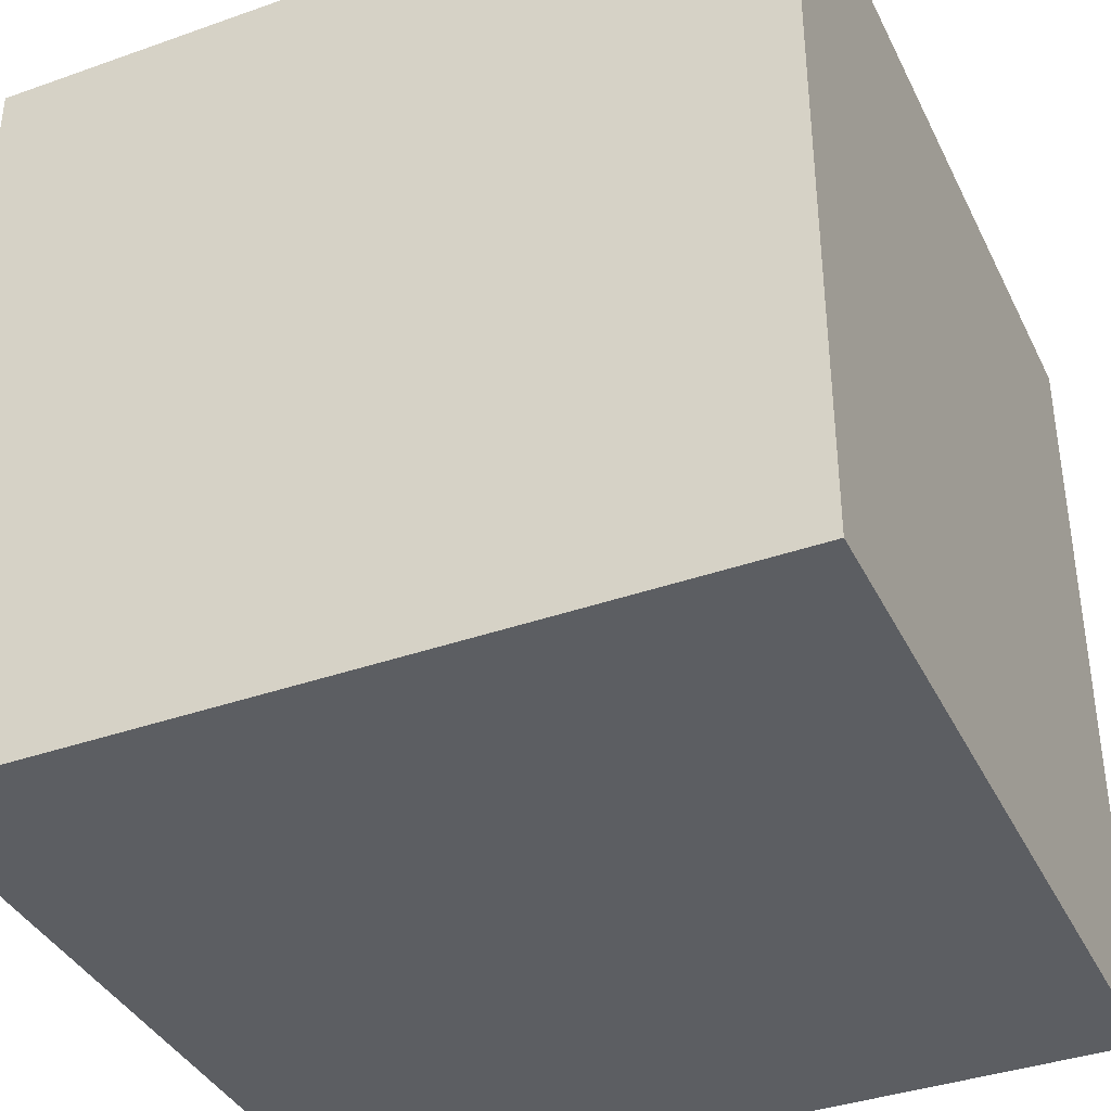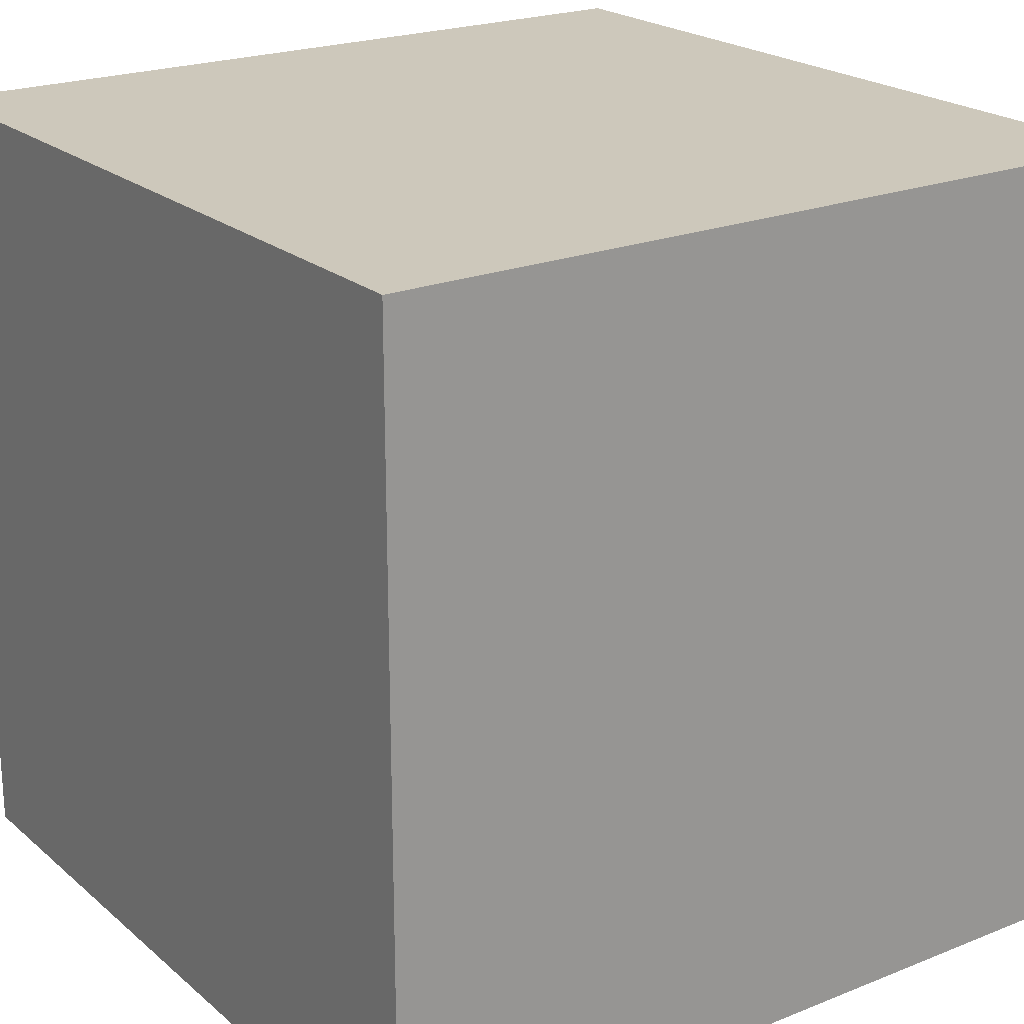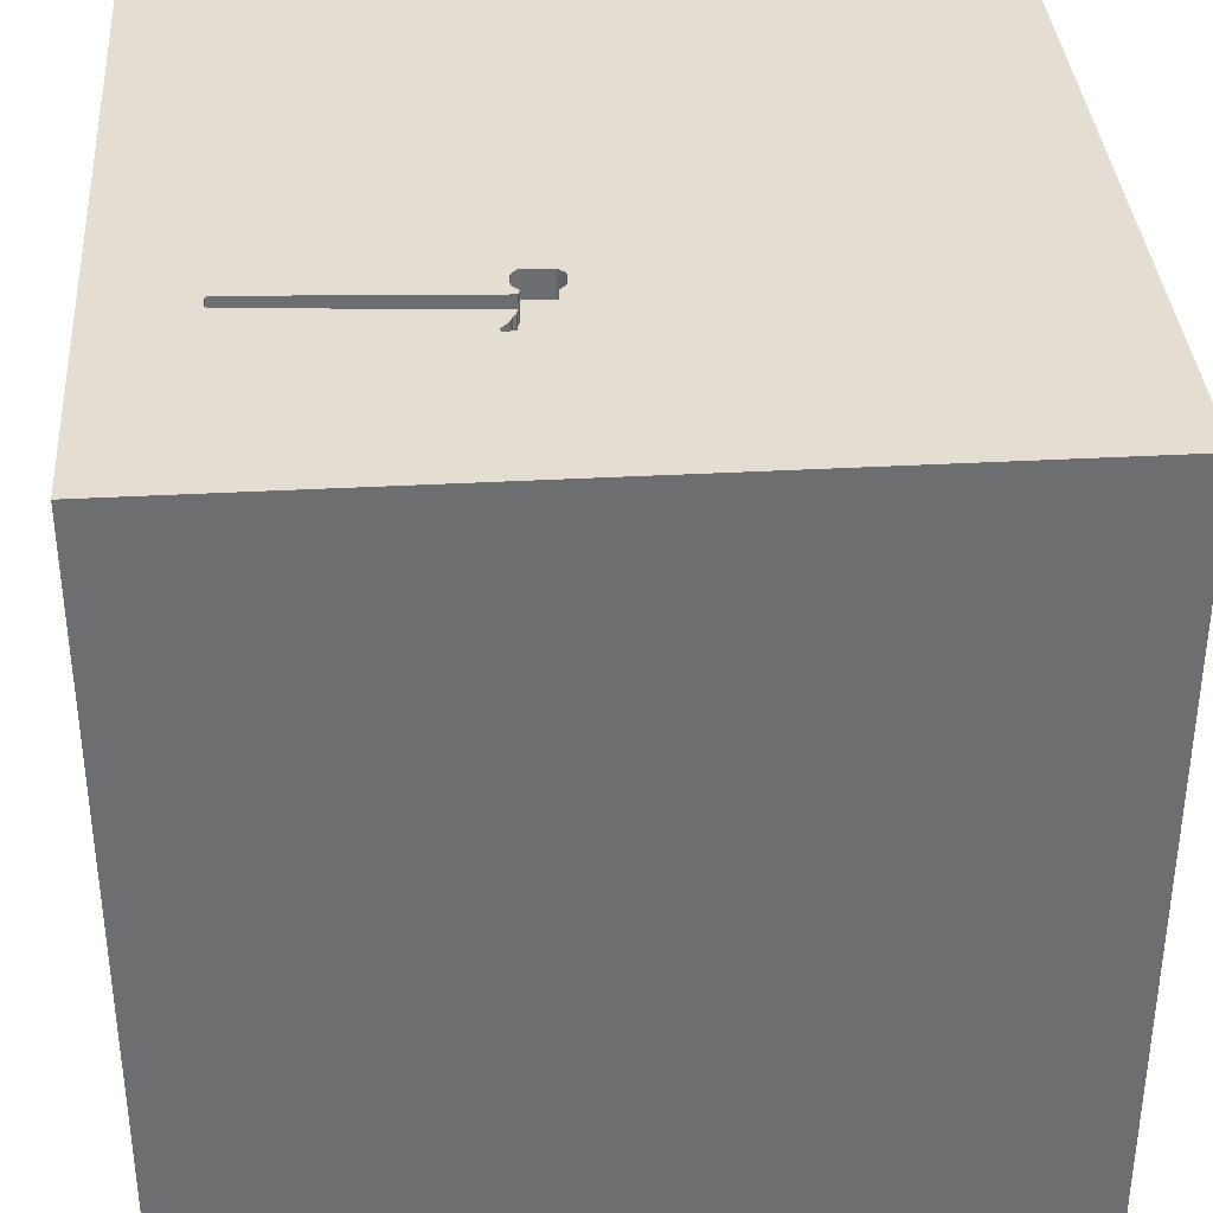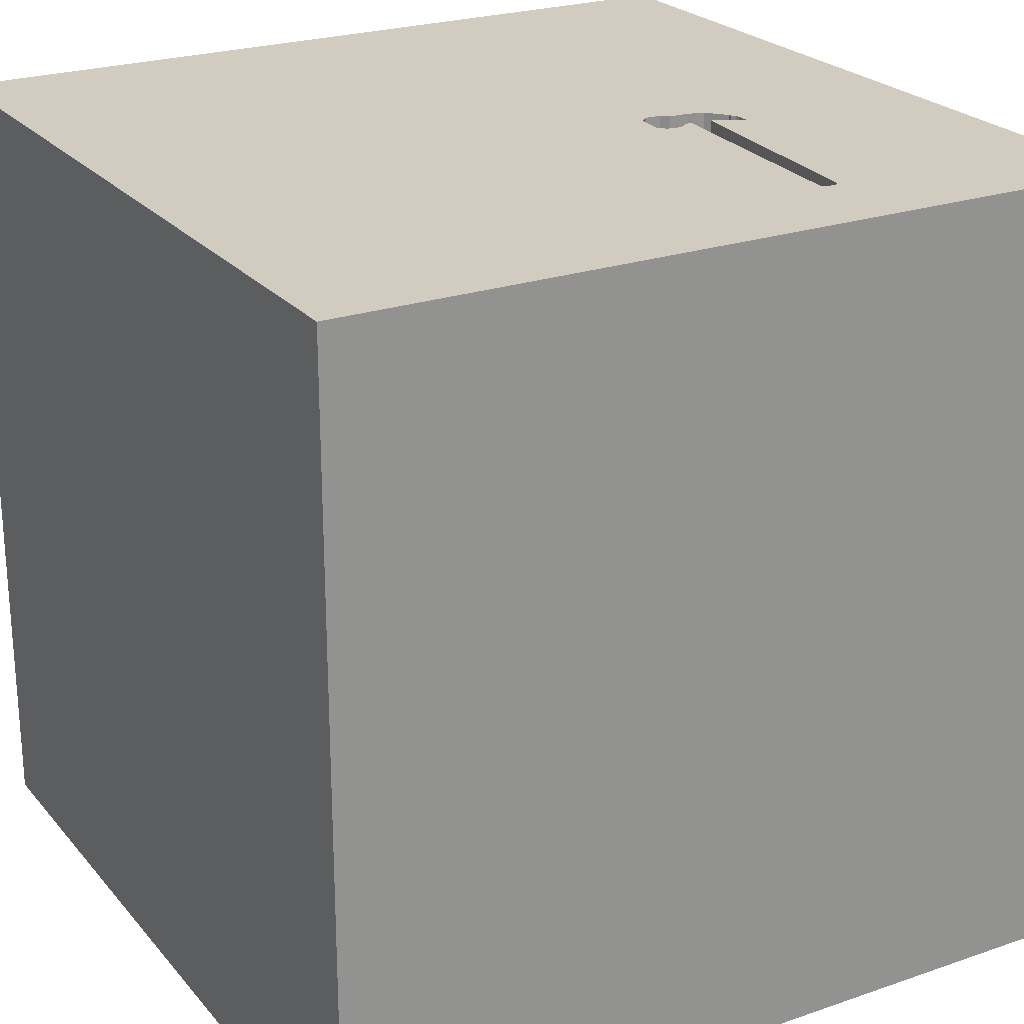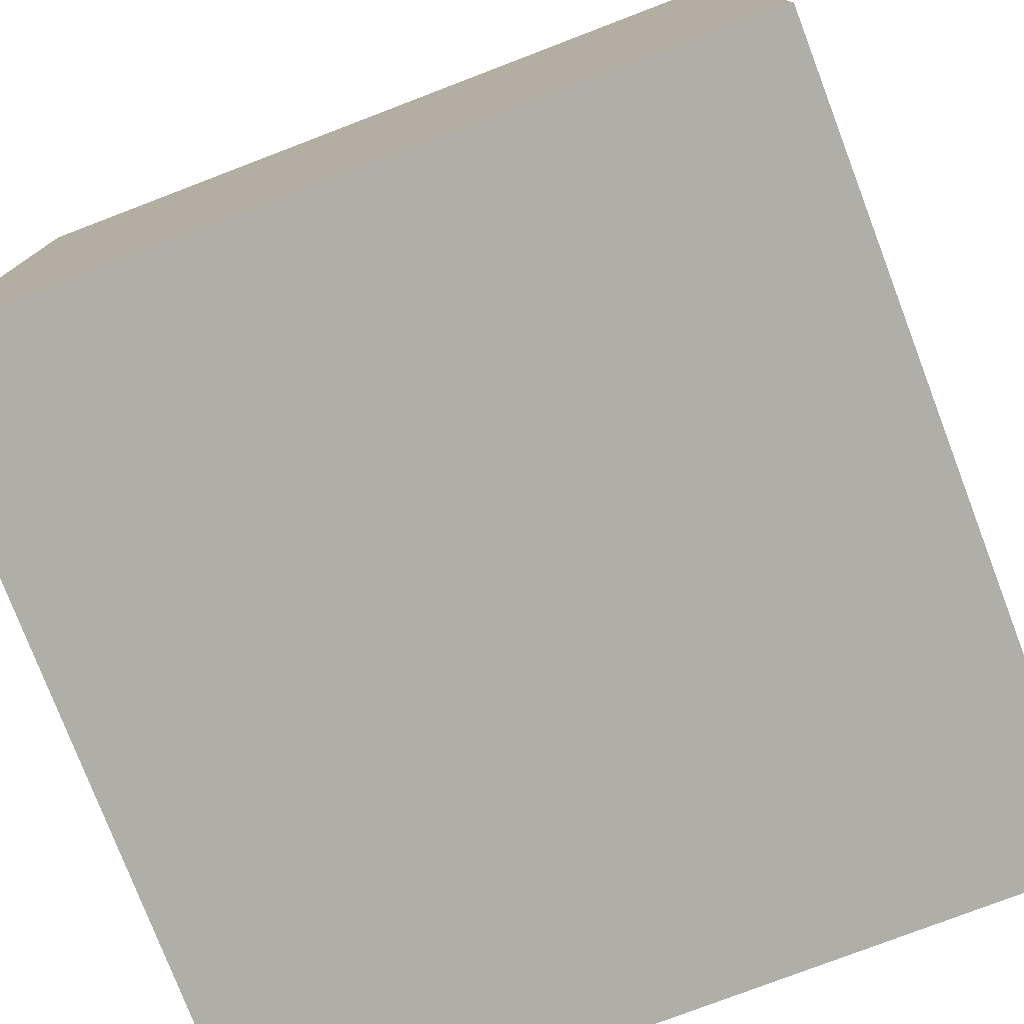
<metadata>
{"format":"obj","ext":"obj","renderer":"f3d","projection":"perspective","resolution":1024,"background":"white","views":[{"elev":-38.2,"azim":114.1,"up":"+Y"},{"elev":21.8,"azim":-35.0,"up":"+Z"},{"elev":36.1,"azim":85.9,"up":"+Y"},{"elev":23.9,"azim":-29.8,"up":"+Y"},{"elev":-77.5,"azim":-159.1,"up":"+Y"}]}
</metadata>
<code>
o hammer_40
v 0.5762 1.5 1.151
v 0.5762 1.4 1.151
v 0.7257 1.5 0.2294
v 0.7535 1.5 0.2702
v 0.7535 1.4 0.2702
v 0.6939 1.5 0.3063
v 0.6939 1.4 0.3063
v 0.6279 1.5 0.6462
v 0.7608 1.5 0.2784
v 0.6313 1.5 0.1745
v 0.6313 1.4 0.1745
v -0.9375 0.4036 -1.5
v -1.029 1.152 -1.5
v -0.638 1.146 1.5
v -1.042 -0.4427 -1.5
v -0.7812 -1.5 -0.1823
v -0.5859 -1.5 1.172
v -0.9896 -1.5 -1.5
v -1.042 -1.5 -1.25
v -0.9896 -1.5 1.5
v -0.8854 -1.5 0.8333
v -1.042 0.625 1.5
v -0.625 1.5 -1.113
v -0.8333 1.5 0.1562
v -1.042 1.5 -1.5
v -0.8333 1.5 1.5
v -1.042 -1.12 -1.5
v -0.8594 -0.4557 1.5
v 0.4743 1.5 0.1428
v 0.4743 1.4 0.1428
v 0.4394 1.5 0.2819
v 0.5322 1.5 1.148
v 0.1823 -0.7812 1.5
v 0.1823 0.6315 -1.5
v 0.4167 0.1562 1.5
v 0.4036 -0.2344 -1.5
v 0.1823 1.25 -1.5
v 0.651 1.211 1.5
v 0.651 -1.5 -0.6771
v 0.4688 -1.5 0.625
v 0.4818 -1.5 -0.1823
v 0.1562 -1.5 -1.5
v 0.638 -1.5 -1.302
v 0.1562 -1.5 1.5
v 0.2083 0.5469 1.5
v 0.4297 1.5 -0.9375
v 0.3125 1.5 0.3125
v 0.4167 1.5 -0.1042
v 0.4167 1.5 1.302
v 0.4167 1.5 0.5208
v 0.1562 1.5 -1.5
v 0.4167 1.5 1.5
v 0.2344 -1.224 -1.5
v 0.599 -1.224 1.5
v 0.5208 -0.4818 1.5
v 0.6526 1.5 0.1784
v 0.5542 1.5 0.2801
v 0.5542 1.4 0.2801
v 0.7694 1.5 0.2976
v -0.2083 -0.625 -1.5
v -0.1042 -0.1562 1.5
v 0.02604 1.094 1.5
v -0.1562 -1.5 -0.8333
v -0.1562 -1.5 0.1042
v 0 -1.5 0.6771
v -0.03906 -1.5 1.276
v -0.2083 -1.5 -1.237
v -0.1562 -1.5 -0.4167
v -0.2083 1.5 0.1562
v -0.3125 1.5 1.172
v 0 1.5 -1.198
v -0.1562 1.5 1.5
v 0.7354 1.5 0.3277
v 0.5902 1.5 1.139
v 0.5902 1.4 1.139
v 0.6662 1.5 0.181
v 0.6662 1.4 0.181
v 0.5502 1.5 0.7086
v 0.4355 1.5 0.2729
v 0.4355 1.4 0.2729
v 0.4653 1.5 0.1467
v 0.6856 1.5 0.2969
v 1.211 -1.042 1.5
v 1.016 0.4818 -1.5
v 1.25 0.3906 1.5
v 1.12 -0.2148 -1.5
v 0.9766 1.094 -1.5
v 1.25 1.198 1.5
v 1.185 -1.5 -1.016
v 1.042 -1.5 0.4167
v 1.172 -1.5 -0.2214
v 1.5 -1.5 1.5
v 0.9896 -1.5 0.9375
v 1.198 1.5 0.4167
v 1.042 1.5 -0.2083
v 1.237 1.5 1.042
v 0.9896 1.5 1.5
v 1.029 -0.2865 1.5
v 0.5239 1.5 1.139
v 0.5239 1.4 1.139
v 0.4776 1.5 0.3063
v 0.4776 1.4 0.3063
v 0.5315 1.5 0.1463
v 0.5315 1.4 0.1463
v 0.4653 1.4 0.1467
v 0.6091 1.5 0.8916
v 0.7658 1.5 0.2842
v -0.4687 -0.7812 1.5
v -0.4427 0.6315 1.5
v -0.625 -0 1.5
v -0.7292 -1.5 -0.625
v -0.5729 -1.5 0.5208
v -0.3906 1.5 0.638
v -0.4687 1.5 -1.5
v -0.3906 1.5 -0.4427
v -1.5 -1.042 -0.8854
v -1.5 -0.5599 1.25
v -1.5 -0.8333 -1.5
v -1.5 -0.9896 1.5
v -1.5 -0.9245 0.651
v -1.5 0.2604 -1.172
v -1.5 0.4427 0.6641
v -1.5 0.625 -0.07812
v -1.5 0.625 1.224
v -1.5 0.1823 -0.4818
v -1.5 0.4167 -1.5
v -1.5 0.4167 1.5
v -1.5 -0.1823 0.4687
v -1.5 -0.05208 -0
v -1.5 0.02604 1.094
v -1.5 -0.1562 -1.5
v -1.5 -0.2083 1.5
v -1.5 1.042 0.4427
v -1.5 1.25 1.042
v -1.5 1.25 -0.3906
v -1.5 0.9896 -1.5
v -1.5 1.029 -1.276
v -1.5 0.9896 1.5
v -1.5 -0.625 0.1562
v -1.5 -0.3646 -1.068
v -1.5 -0.4687 -0.4297
v -1.5 -1.5 -0.9896
v -1.5 -1.5 0.4167
v -1.5 -1.5 -0.2083
v -1.5 -1.5 0.9896
v -1.5 -1.5 1.5
v -1.5 -1.5 -1.5
v -1.5 0.7292 -0.7812
v -1.5 1.5 -1.5
v -1.5 1.5 -1.042
v -1.5 1.5 0.1562
v -1.5 1.5 -0.4687
v -1.5 1.5 0.8333
v -1.5 1.5 1.5
v -1.5 -1.198 0.1042
v -1.5 -1.354 0.7812
v -1.5 -1.172 -1.302
v -1.5 -1.198 -0.3906
v 0.7711 1.5 0.3419
v 0.7711 1.4 0.3419
v 0.5565 1.5 0.1699
v 0.5565 1.4 0.1699
v 0.625 -1.5 1.354
v 0.8333 -1.5 -1.5
v 0.8333 -1.5 1.5
v 0.5309 1.5 0.3007
v 0.8333 1.5 -1.5
v 0.5309 1.4 0.3007
v 0.6503 1.5 0.3535
v 0.4417 1.5 0.1717
v 0.4417 1.4 0.1717
v 1.5 -1.5 -1.5
v 1.5 1.5 -1.5
v 1.5 1.5 1.5
v 1.5 -0.8854 -1.042
v 1.5 -1.107 0.2734
v 1.5 -0.4948 1.25
v 1.5 -0.8333 -1.5
v 1.5 -0.8333 1.5
v 1.5 0.4818 -0.651
v 1.5 0.5469 0.3906
v 1.5 0.4688 1.133
v 1.5 0.4167 -1.5
v 1.5 0.4688 -1.25
v 1.5 0.4167 1.5
v 1.5 -0.2865 0.5729
v 1.5 -0.2083 -0.3906
v 1.5 -0.1562 -1.5
v 1.5 -0.2083 -1.198
v 1.5 -0.1562 1.5
v 1.5 1.198 0.07812
v 1.5 1.003 1.25
v 1.5 1.302 0.5729
v 1.5 0.9896 -1.5
v 1.5 1.12 -1.198
v 1.5 0.9896 1.5
v 1.5 -1.5 -1.042
v 1.5 -1.5 0.1562
v 1.5 -1.5 -0.4688
v 1.5 -1.5 0.8333
v 1.5 1.5 -0.9896
v 1.5 1.5 0.1562
v 1.5 1.5 0.8333
v 1.5 1.5 -0.4167
v 1.5 -1.237 -0.6315
v 1.5 -1.185 1.016
v 1.5 1.029 -0.3906
v 0.754 1.5 0.2614
v 0.754 1.4 0.2614
v 0.6856 1.4 0.2969
v -1.224 -1.172 1.5
v -1.276 0.02604 1.5
v -1.172 1.224 1.5
v -1.198 -0.7292 1.5
v -1.224 -1.5 -0.625
v -1.211 -1.5 0.2604
v -1.302 -1.5 1.042
v -1.146 1.5 -1.198
v -1.224 1.5 0.5208
v -1.289 1.5 -0.1302
v -1.198 1.5 1.224
v -1.198 1.5 -0.625
v 0.6921 1.5 0.1914
v 0.6921 1.4 0.1914
v 0.563 1.5 0.4991
v 0.4603 1.5 0.3009
v 0.4603 1.4 0.3009
v 0.5822 1.5 1.146
v 0.5084 1.5 0.3082
v 0.5084 1.4 0.3082
v -0.4167 0.2083 -1.5
v -0.4167 1.042 -1.5
v -0.4167 -1.5 -1.5
v -0.4167 -1.5 1.5
v -0.3906 -1.25 -1.5
v -0.2604 -1.211 1.5
v 0.4394 1.4 0.2819
v 0.576 1.5 0.2858
v 0.7156 1.5 0.312
v 0.7156 1.4 0.312
v 1.12 -1.042 -1.5
v 0.8333 0.625 1.5
v 1.016 1.5 -0.9701
v 0.7577 1.5 0.3455
v 0.7577 1.4 0.3455
v 0.7658 1.4 0.2842
v 0.5029 1.5 0.1446
v 0.5322 1.4 1.148
v 0.576 1.4 0.2858
v 0.6551 1.5 0.2907
v 0.6551 1.4 0.2907
v 0.7694 1.4 0.2976
f 20 211 146
f 211 119 146
f 145 217 146
f 217 20 146
f 119 117 146
f 146 156 145
f 217 17 20
f 146 120 156
f 211 214 119
f 132 117 119
f 117 120 146
f 156 143 145
f 234 211 20
f 214 132 119
f 143 217 145
f 21 17 217
f 17 234 20
f 234 236 211
f 143 216 217
f 236 108 211
f 108 214 211
f 156 155 143
f 216 21 217
f 214 212 132
f 120 155 156
f 155 144 143
f 17 66 234
f 44 236 234
f 28 212 214
f 132 130 117
f 144 216 143
f 66 44 234
f 108 28 214
f 216 112 21
f 117 128 120
f 155 158 144
f 127 130 132
f 21 112 17
f 212 127 132
f 127 124 130
f 44 54 236
f 130 128 117
f 128 139 120
f 139 155 120
f 144 215 216
f 17 65 66
f 165 54 44
f 112 65 17
f 66 165 44
f 236 33 108
f 28 110 212
f 138 124 127
f 158 142 144
f 216 16 112
f 66 163 165
f 54 33 236
f 212 138 127
f 158 116 142
f 142 215 144
f 215 16 216
f 108 61 28
f 212 213 138
f 139 158 155
f 65 40 66
f 66 40 163
f 33 61 108
f 61 110 28
f 22 213 212
f 124 122 130
f 130 122 128
f 128 129 139
f 139 141 158
f 16 64 112
f 64 65 112
f 54 55 33
f 110 109 212
f 215 111 16
f 40 93 163
f 163 92 165
f 109 22 212
f 138 134 124
f 116 157 142
f 93 92 163
f 165 83 54
f 154 134 138
f 129 141 139
f 141 116 158
f 157 147 142
f 142 19 215
f 92 83 165
f 61 109 110
f 213 154 138
f 124 133 122
f 147 19 142
f 64 40 65
f 33 55 61
f 22 14 213
f 122 129 128
f 16 68 64
f 83 55 54
f 109 14 22
f 122 123 129
f 129 125 141
f 111 68 16
f 55 35 61
f 61 45 109
f 134 133 124
f 64 41 40
f 154 153 134
f 141 140 116
f 157 118 147
f 19 111 215
f 90 93 40
f 92 179 83
f 83 98 55
f 213 26 154
f 221 153 154
f 133 123 122
f 123 125 129
f 125 140 141
f 27 147 118
f 147 18 19
f 111 63 68
f 206 179 92
f 98 35 55
f 35 45 61
f 221 154 26
f 219 153 221
f 116 140 157
f 27 18 147
f 19 67 111
f 67 63 111
f 68 41 64
f 41 90 40
f 93 200 92
f 206 92 200
f 177 179 206
f 140 118 157
f 14 26 213
f 45 62 109
f 70 221 26
f 113 219 221
f 153 133 134
f 41 91 90
f 186 177 206
f 179 98 83
f 62 14 109
f 113 221 70
f 133 135 123
f 125 121 140
f 15 27 118
f 18 67 19
f 63 41 68
f 90 200 93
f 98 242 35
f 60 27 15
f 235 18 27
f 18 233 67
f 63 39 41
f 176 206 200
f 242 45 35
f 24 219 113
f 153 151 133
f 123 148 125
f 140 131 118
f 60 235 27
f 235 233 18
f 186 206 176
f 179 190 98
f 14 72 26
f 69 24 113
f 219 151 153
f 151 135 133
f 148 121 125
f 121 131 140
f 15 118 131
f 90 198 200
f 177 190 179
f 190 85 98
f 85 242 98
f 62 72 14
f 70 26 72
f 220 151 219
f 12 15 131
f 231 60 15
f 67 39 63
f 39 91 41
f 91 198 90
f 176 200 198
f 45 38 62
f 135 148 123
f 231 15 12
f 36 60 231
f 53 233 235
f 233 42 67
f 67 43 39
f 187 186 176
f 242 38 45
f 53 42 233
f 24 220 219
f 186 182 177
f 38 72 62
f 115 24 69
f 151 152 135
f 121 126 131
f 34 36 231
f 60 53 235
f 42 43 67
f 89 91 39
f 181 186 187
f 182 190 177
f 190 185 85
f 38 52 72
f 49 70 72
f 50 113 70
f 47 69 113
f 48 115 69
f 115 220 24
f 220 152 151
f 135 137 148
f 12 131 126
f 91 199 198
f 205 176 198
f 180 181 187
f 181 182 186
f 182 185 190
f 49 72 52
f 99 70 49
f 50 70 99
f 47 113 50
f 48 69 47
f 46 115 48
f 222 152 220
f 148 137 121
f 36 53 60
f 43 89 39
f 205 198 199
f 187 176 205
f 85 88 242
f 78 50 99
f 48 47 170
f 48 170 81
f 48 81 29
f 115 222 220
f 137 126 121
f 42 164 43
f 88 38 242
f 79 170 47
f 50 166 229
f 31 79 47
f 47 50 229
f 47 229 101
f 226 31 47
f 47 101 226
f 48 29 247
f 247 103 48
f 23 222 115
f 137 136 126
f 13 12 126
f 232 231 12
f 53 164 42
f 89 199 91
f 207 181 180
f 192 185 182
f 185 196 85
f 38 97 52
f 74 49 52
f 49 74 228
f 49 228 1
f 32 99 49
f 49 1 32
f 225 50 78
f 50 225 238
f 50 57 166
f 56 95 48
f 56 48 103
f 103 161 10
f 103 10 56
f 95 46 48
f 152 137 135
f 13 126 136
f 34 231 232
f 84 36 34
f 241 53 36
f 241 164 53
f 192 196 185
f 196 88 85
f 74 52 97
f 50 238 57
f 95 56 76
f 223 3 95
f 95 76 223
f 243 46 95
f 218 152 222
f 152 150 137
f 87 84 34
f 86 241 36
f 187 205 175
f 244 106 74
f 95 3 208
f 208 4 9
f 95 208 9
f 46 71 115
f 71 23 115
f 23 218 222
f 218 150 152
f 232 12 13
f 89 197 199
f 189 187 175
f 195 207 180
f 207 191 181
f 181 192 182
f 88 97 38
f 244 74 96
f 94 95 9
f 94 9 107
f 107 59 94
f 37 34 232
f 84 86 36
f 164 89 43
f 205 199 197
f 180 187 189
f 193 192 181
f 96 74 97
f 244 8 106
f 94 59 159
f 244 94 159
f 87 34 37
f 172 205 197
f 184 180 189
f 191 193 181
f 94 244 96
f 169 8 244
f 169 244 73
f 149 150 218
f 150 149 137
f 137 149 136
f 175 205 172
f 195 180 184
f 196 174 88
f 88 174 97
f 169 73 239
f 13 136 149
f 172 164 241
f 164 172 89
f 89 172 197
f 192 174 196
f 96 97 174
f 82 250 169
f 169 239 6
f 169 6 82
f 167 46 243
f 51 71 46
f 51 23 71
f 114 218 23
f 25 149 218
f 114 232 13
f 51 37 232
f 167 87 37
f 201 207 195
f 204 191 207
f 202 193 191
f 203 192 193
f 203 94 96
f 202 95 94
f 201 243 95
f 173 167 243
f 167 51 46
f 51 114 23
f 114 25 218
f 25 13 149
f 114 13 25
f 51 232 114
f 167 37 51
f 173 87 167
f 194 84 87
f 183 86 84
f 178 241 86
f 178 172 241
f 178 175 172
f 178 189 175
f 183 184 189
f 194 195 184
f 173 201 195
f 201 204 207
f 204 202 191
f 202 203 193
f 203 174 192
f 203 96 174
f 202 94 203
f 204 95 202
f 201 95 204
f 173 243 201
f 173 194 87
f 194 183 84
f 183 188 86
f 188 178 86
f 188 189 178
f 183 189 188
f 194 184 183
f 173 195 194
f 80 58 171
f 80 102 58
f 80 171 79
f 58 162 171
f 80 227 102
f 230 58 102
f 170 79 171
f 79 31 80
f 58 249 162
f 104 171 162
f 237 227 80
f 102 227 101
f 58 230 168
f 230 102 229
f 171 105 170
f 237 80 31
f 57 238 249
f 249 58 57
f 162 249 11
f 171 104 30
f 104 162 103
f 31 226 227
f 227 237 31
f 226 101 227
f 101 229 102
f 58 168 57
f 168 230 166
f 229 166 230
f 81 170 105
f 30 105 171
f 249 238 225
f 249 225 78
f 10 161 162
f 162 11 10
f 251 11 249
f 30 104 247
f 247 29 30
f 161 103 162
f 103 247 104
f 166 57 168
f 105 30 81
f 100 249 78
f 99 100 78
f 11 251 77
f 251 249 75
f 29 81 30
f 249 100 75
f 99 32 100
f 56 10 11
f 11 77 56
f 251 224 77
f 251 75 8
f 169 250 251
f 8 169 251
f 100 2 75
f 248 100 32
f 77 76 56
f 224 251 210
f 77 224 76
f 106 8 75
f 75 74 106
f 250 82 251
f 2 100 248
f 228 74 75
f 75 2 228
f 210 209 224
f 210 251 82
f 223 76 224
f 32 1 2
f 2 248 32
f 2 1 228
f 210 5 209
f 3 223 224
f 224 209 3
f 82 6 210
f 240 5 210
f 209 5 208
f 209 208 3
f 7 210 6
f 240 246 5
f 7 240 210
f 4 208 5
f 6 239 7
f 246 240 252
f 9 4 5
f 5 246 9
f 240 7 239
f 246 252 107
f 240 245 252
f 246 107 9
f 240 239 73
f 59 107 252
f 73 244 245
f 245 240 73
f 160 252 245
f 252 160 59
f 244 159 160
f 160 245 244
f 159 59 160

</code>
